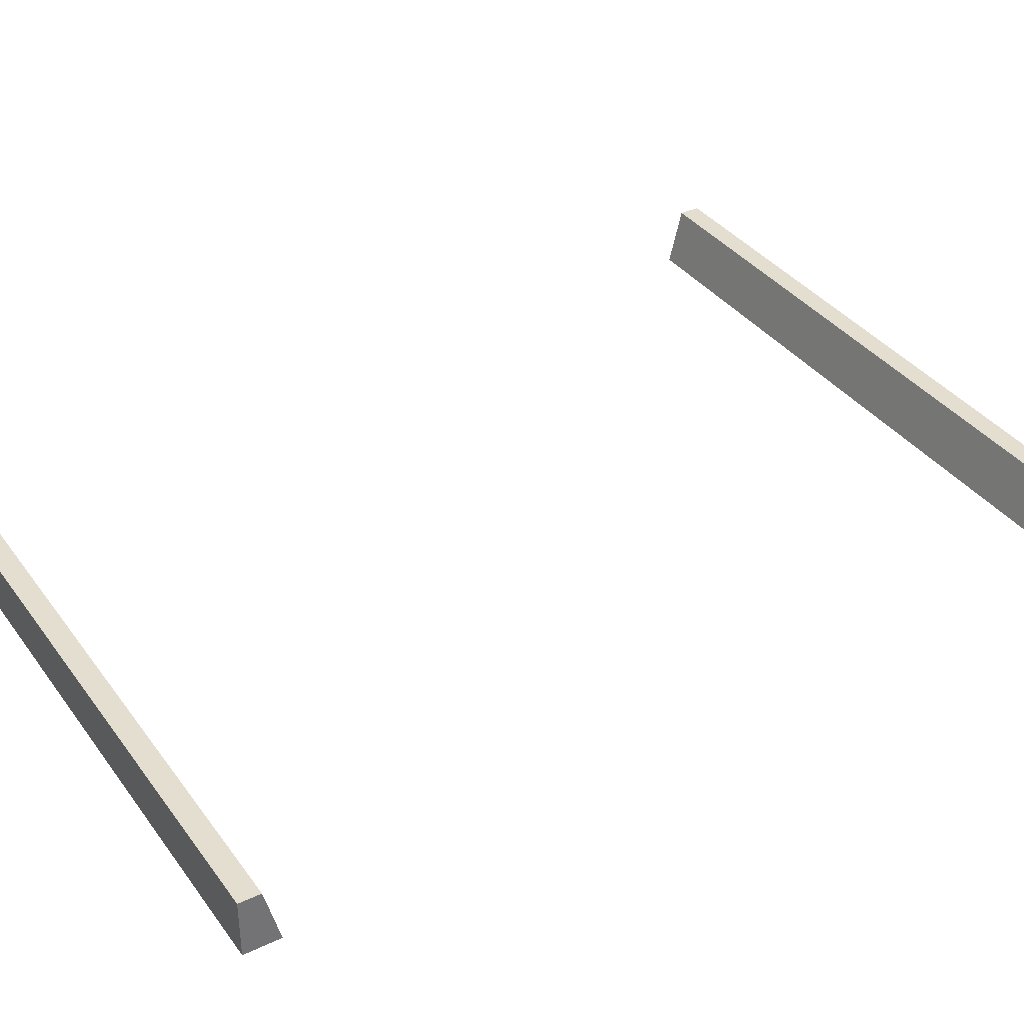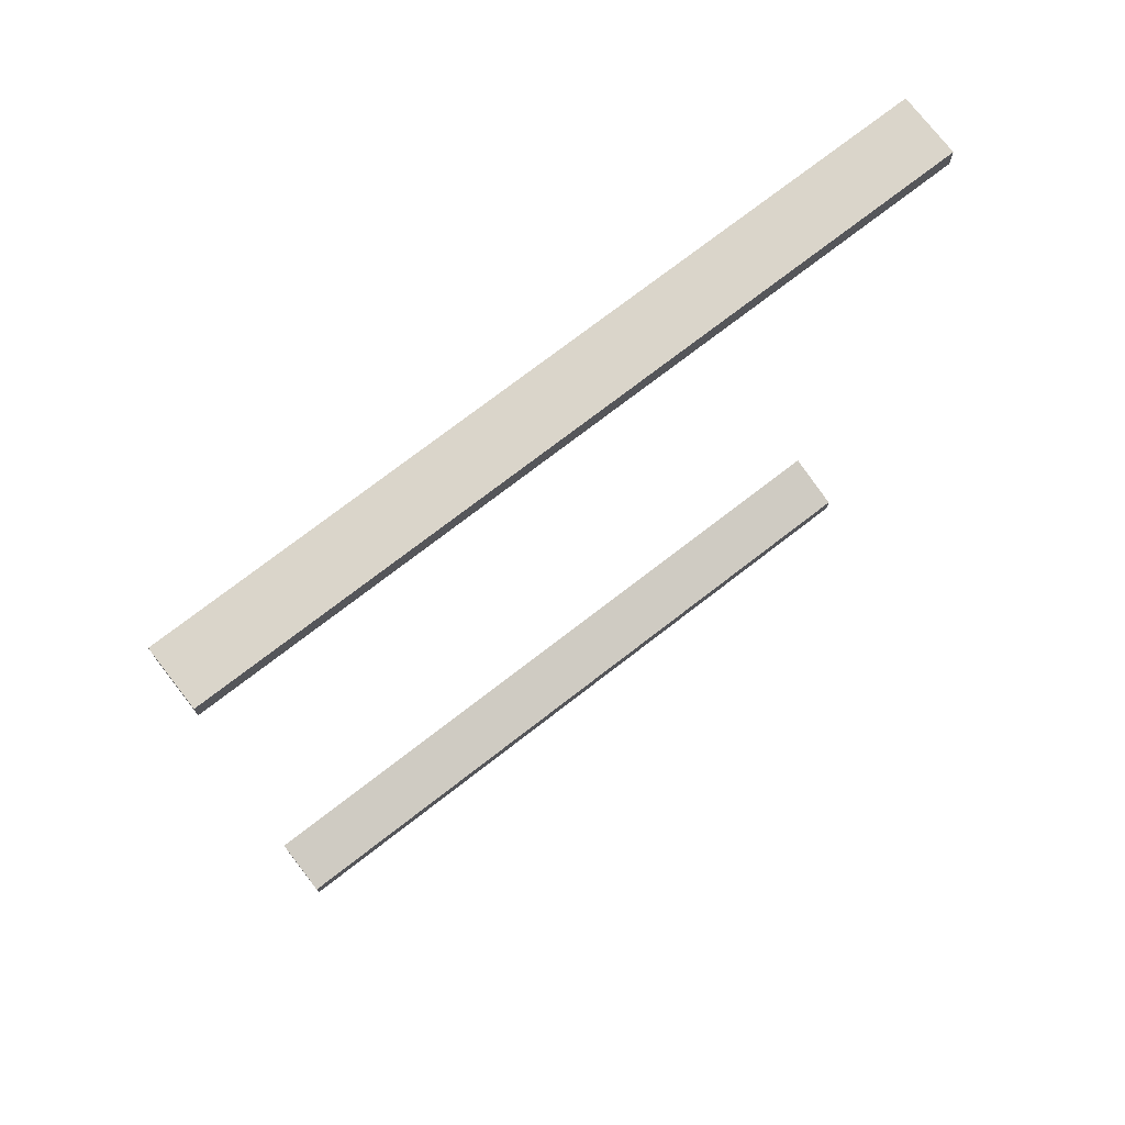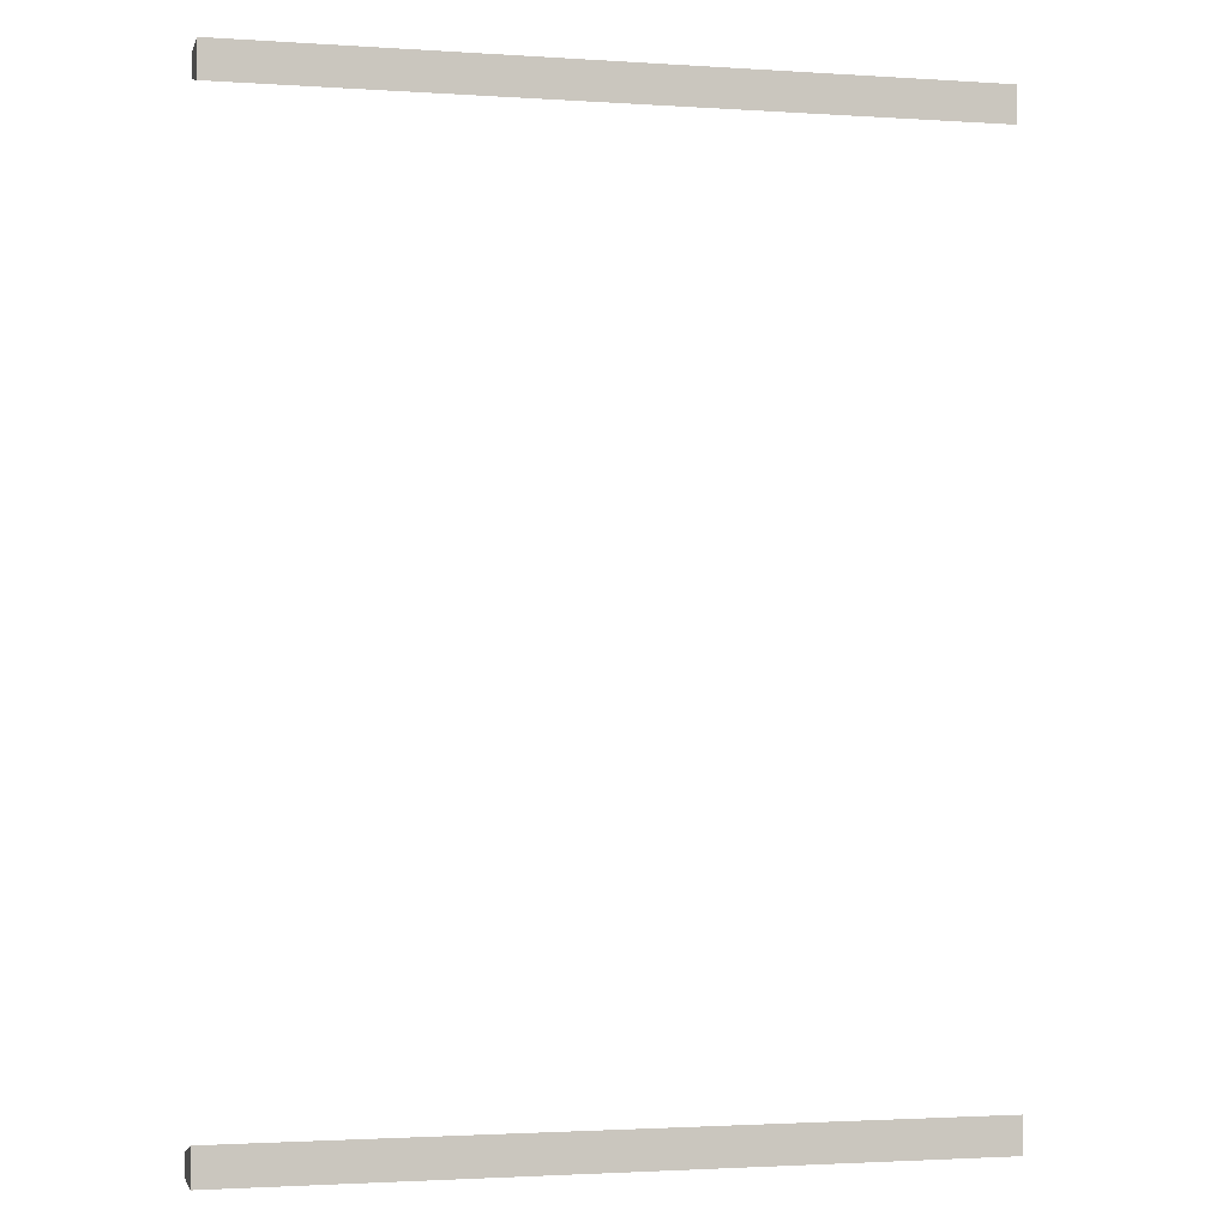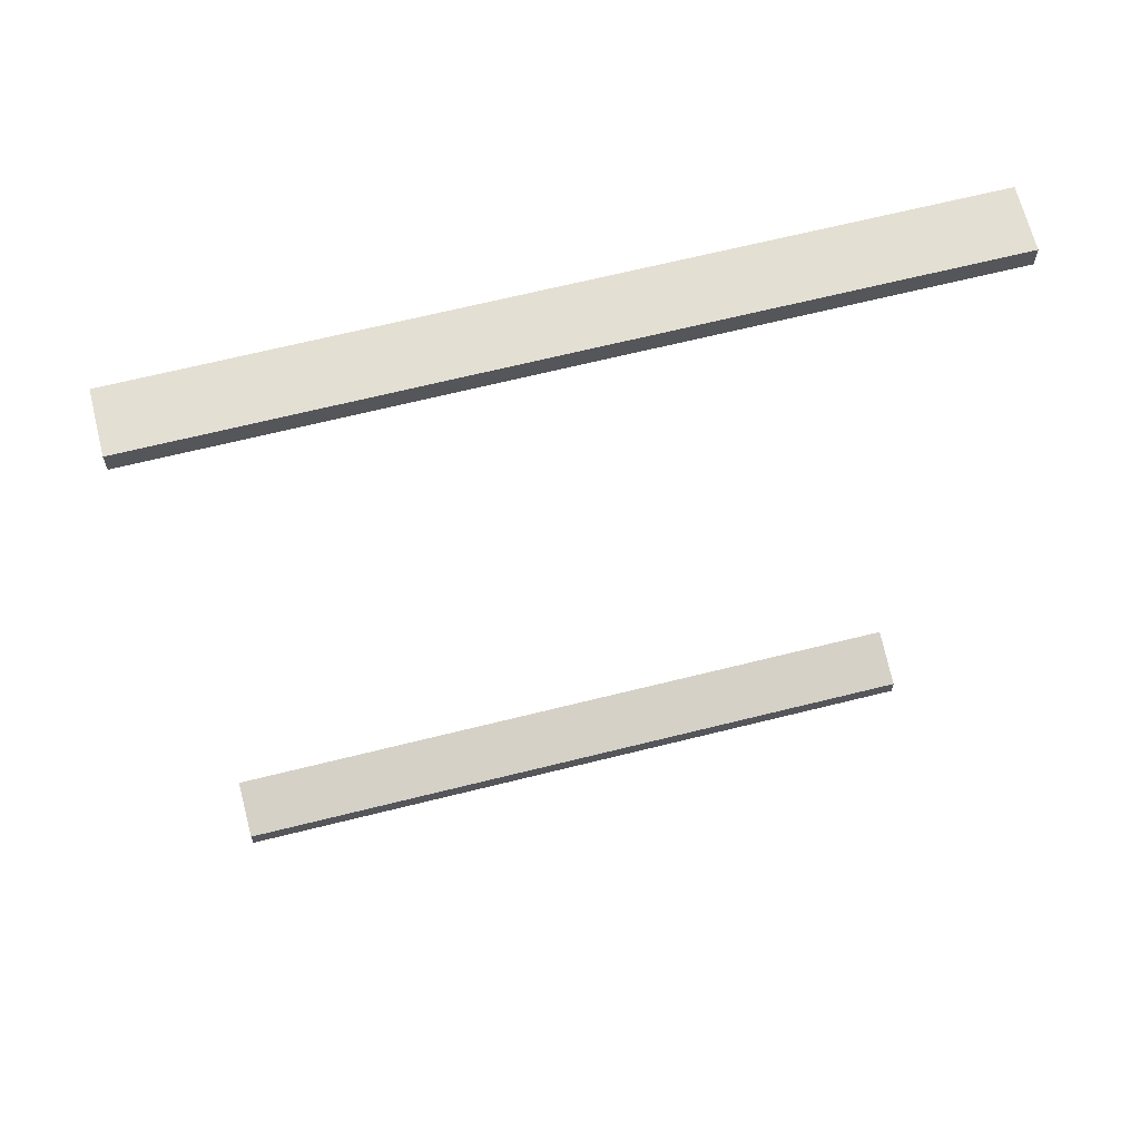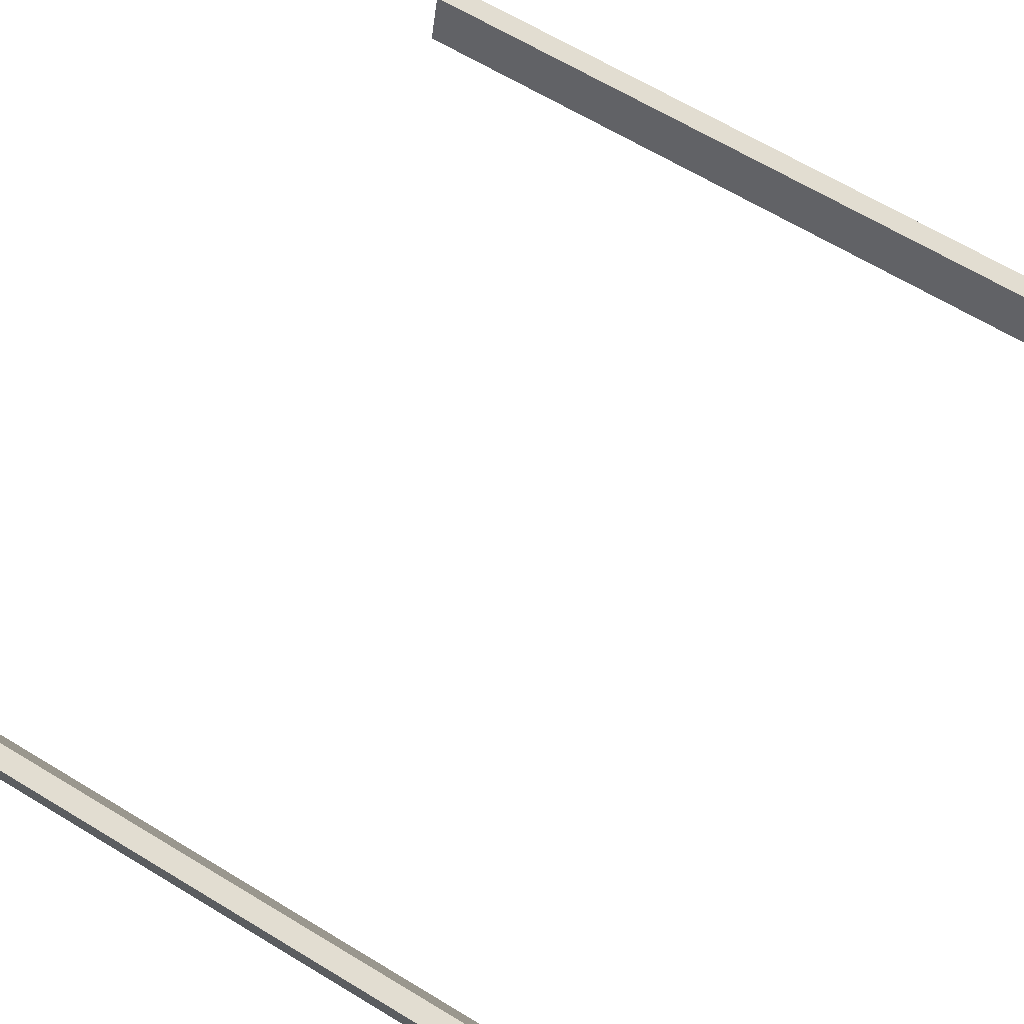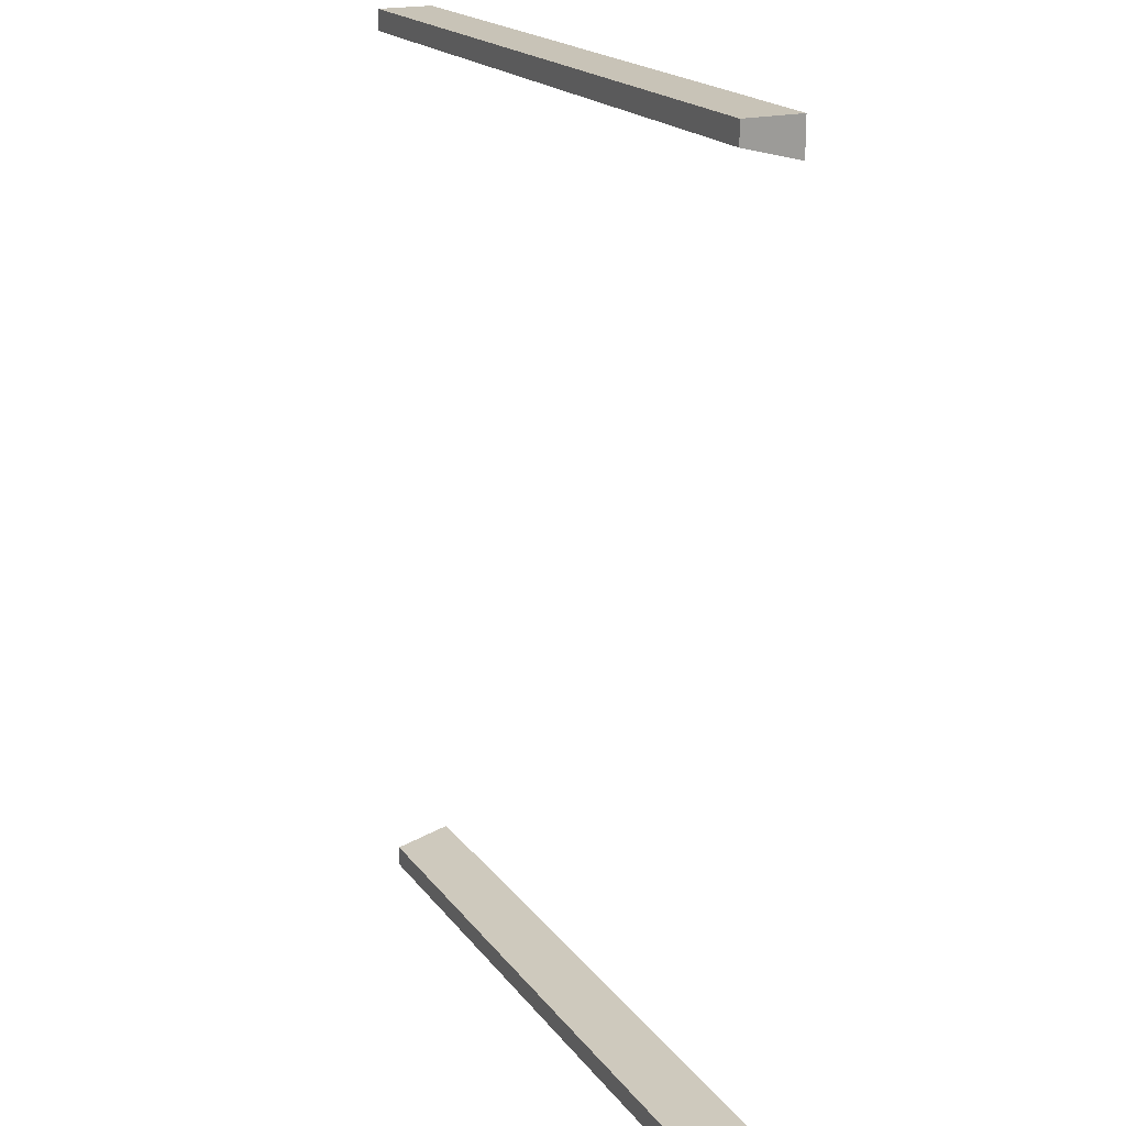
<metadata>
{"format":"obj","ext":"obj","renderer":"f3d","projection":"perspective","resolution":1024,"background":"white","views":[{"elev":36.4,"azim":-121.5,"up":"+Y"},{"elev":74.3,"azim":142.3,"up":"+Z"},{"elev":-2.1,"azim":-13.4,"up":"+Z"},{"elev":66.4,"azim":165.9,"up":"+Z"},{"elev":68.4,"azim":-149.2,"up":"+Y"},{"elev":19.8,"azim":-115.9,"up":"+Z"}]}
</metadata>
<code>
o road_sideBarrier
v -0.5 0 -0.605
v 0.5 0 -0.655
v 0.5 0 -0.605
v -0.5 0 -0.655
v 0.5 0.08 -0.625
v -0.5 0.08 -0.625
v -0.5 0.08 0.625
v 0.5 0.08 0.655
v 0.5 0.08 0.625
v -0.5 0.08 0.655
v 0.5 0.08 -0.655
v -0.5 -0 0.655
v 0.5 -0 0.655
v -0.5 0.08 -0.655
v -0.5 -0 0.605
v 0.5 -0 0.605
f 1 2 3
f 2 1 4
f 5 1 3
f 1 5 6
f 7 8 9
f 8 7 10
f 5 2 11
f 2 5 3
f 8 12 13
f 12 8 10
f 14 2 4
f 2 14 11
f 1 14 4
f 14 1 6
f 13 15 16
f 15 13 12
f 12 7 15
f 7 12 10
f 7 16 15
f 16 7 9
f 11 6 5
f 6 11 14
f 9 13 16
f 13 9 8

</code>
